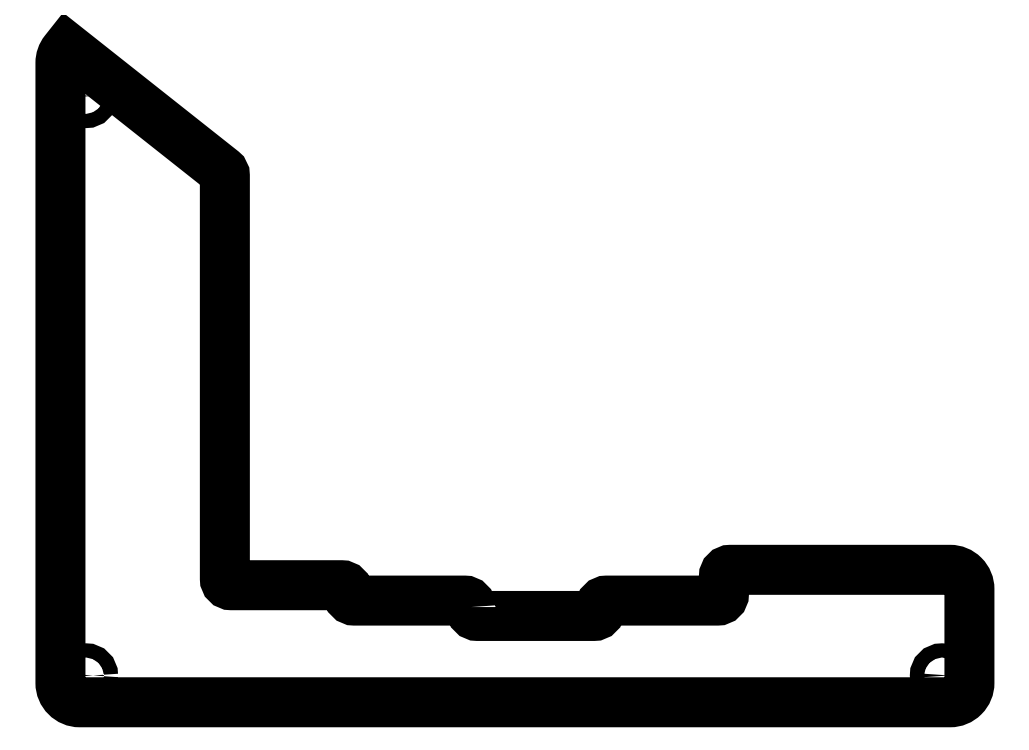
<metadata>
{"format":"dxf","ext":"dxf","renderer":"ezdxf+matplotlib","layout":"modelspace","background":"white","min_lineweight":24,"dpi":150}
</metadata>
<code>
0
SECTION
2
ENTITIES
0
CIRCLE
8
0
10
-54.25
20
54.15
30
0
40
1.1
210
0
220
-0
230
1
0
CIRCLE
8
0
10
-186.8
20
143.9
30
0
40
1.1
210
0
220
-0
230
1
0
CIRCLE
8
0
10
-186.8
20
54.15
30
0
40
1.1
210
0
220
-0
230
1
0
LWPOLYLINE
8
0
90
29
70
1
43
0
10
-127.2
20
64.74
10
-127.2
20
64.36
42
0.4142
10
-126.2
20
63.36
10
-108.2
20
63.36
42
0.4142
10
-107.2
20
64.36
10
-107.2
20
64.74
42
-0.4142
10
-106.2
20
65.74
10
-89
20
65.74
42
0.4142
10
-88
20
66.74
10
-88
20
69.5
42
-0.4142
10
-87
20
70.5
10
-53
20
70.5
42
-0.4142
10
-50
20
67.5
10
-50
20
53
42
-0.4142
10
-53
20
50
10
-187.7
20
50
42
-0.4142
10
-190.7
20
53
10
-190.7
20
149
42
-0.1689
10
-190.1
20
150.8
10
-189.7
20
151.3
10
-165.6
20
132.3
42
-0.2292
10
-165.3
20
131.5
10
-165.3
20
69.12
42
0.4142
10
-164.3
20
68.12
10
-147.2
20
68.12
42
-0.4142
10
-146.2
20
67.12
10
-146.2
20
66.74
42
0.4142
10
-145.2
20
65.74
10
-128.2
20
65.74
42
-0.4142
0
ENDSEC
0
EOF

</code>
